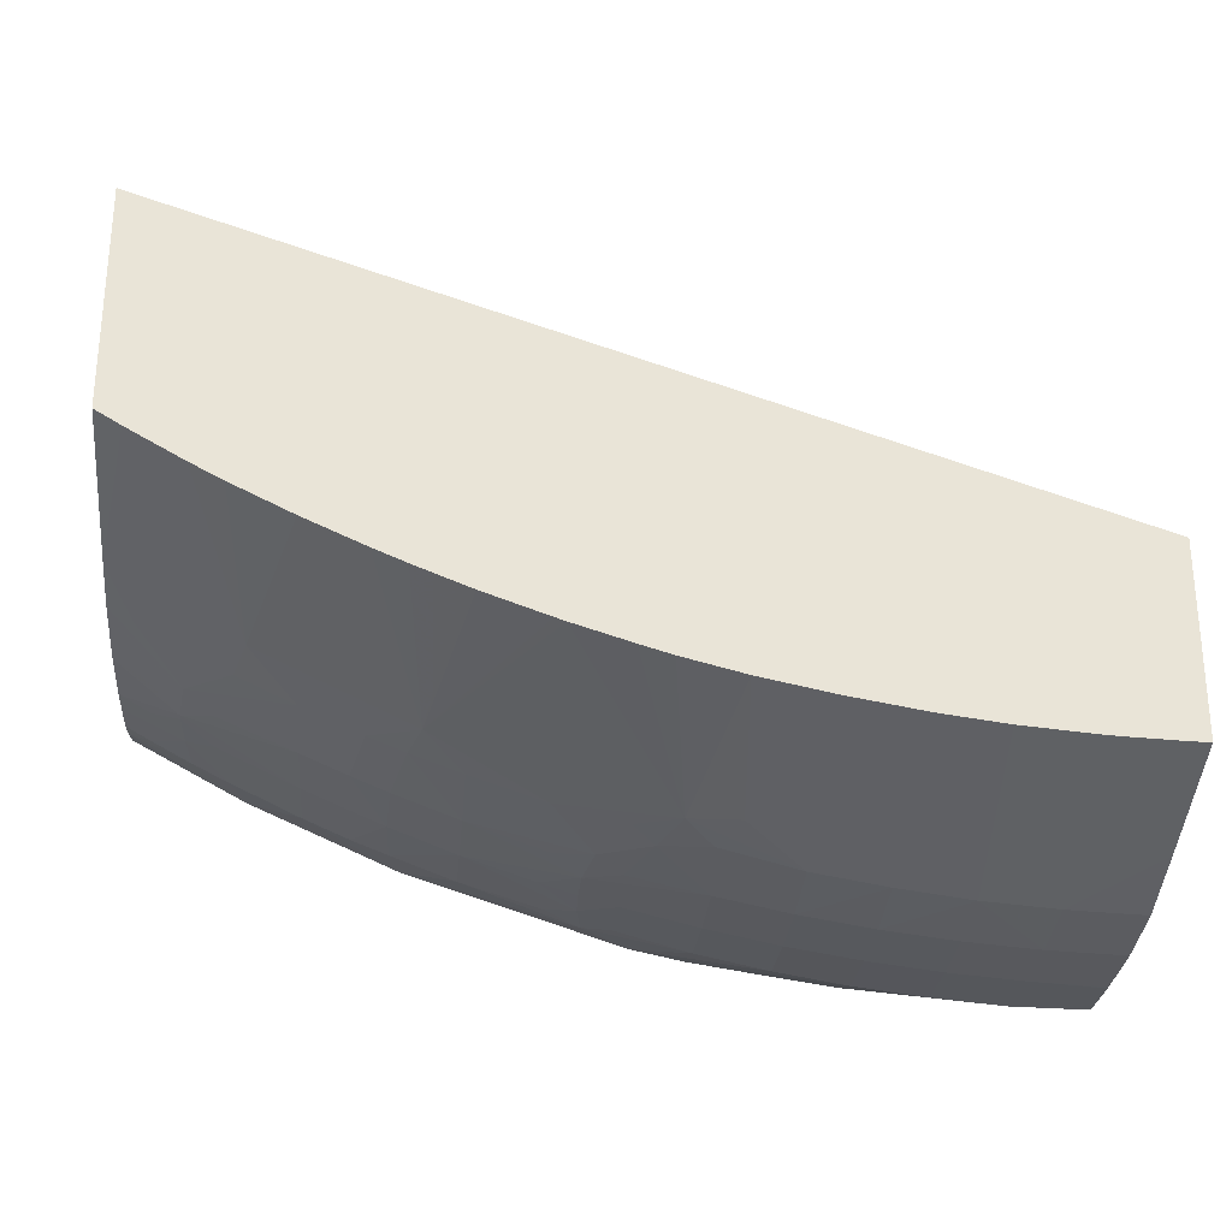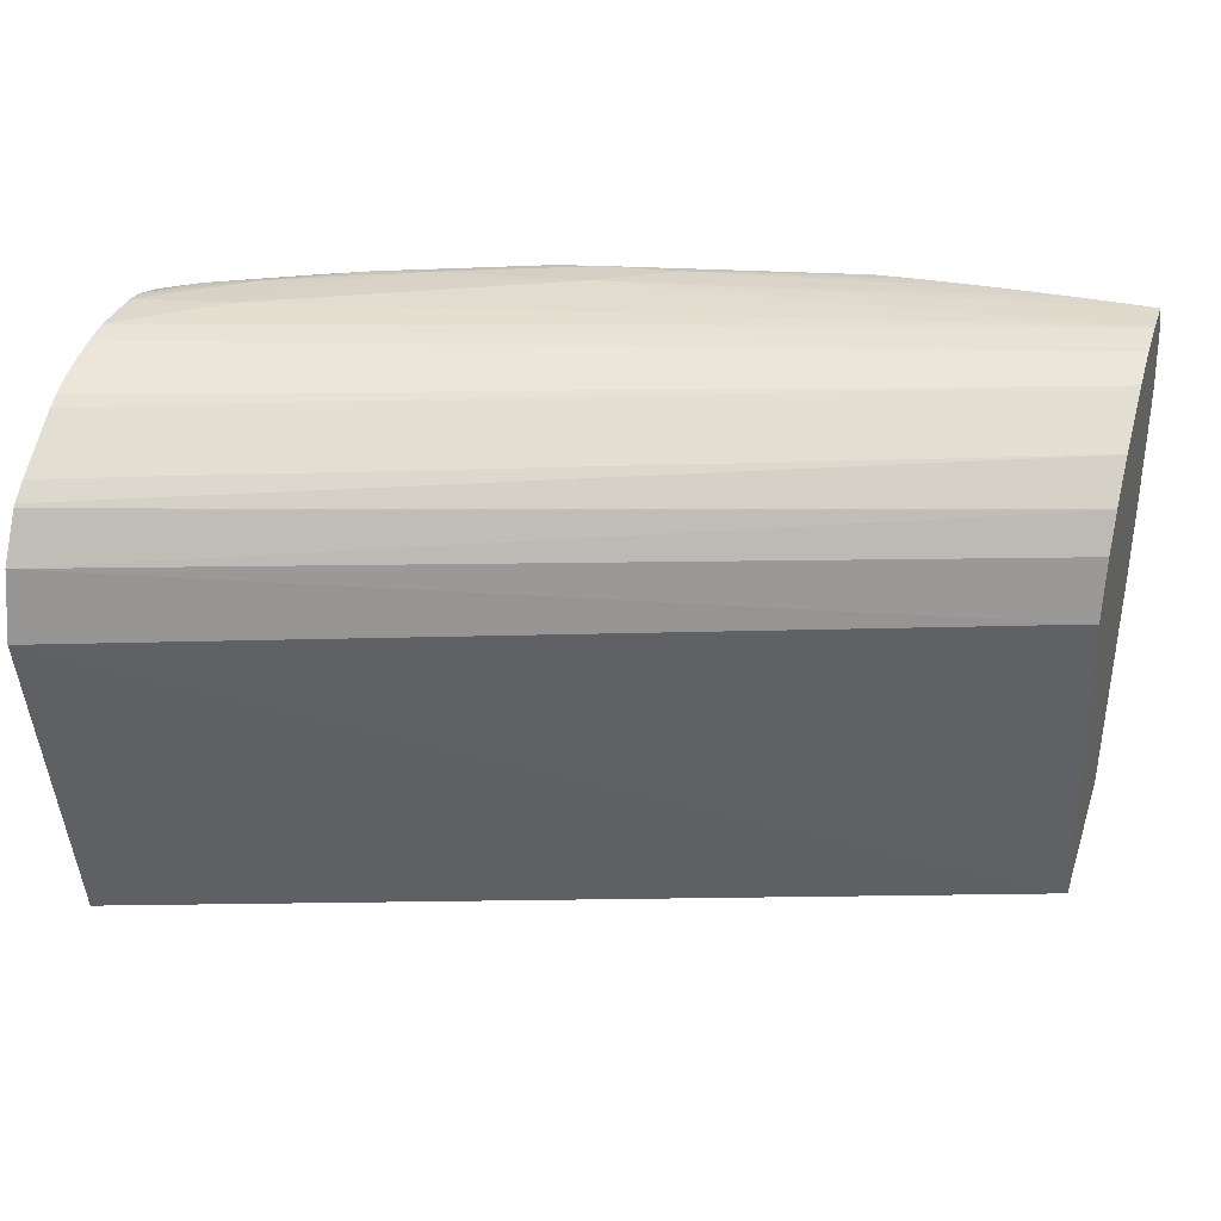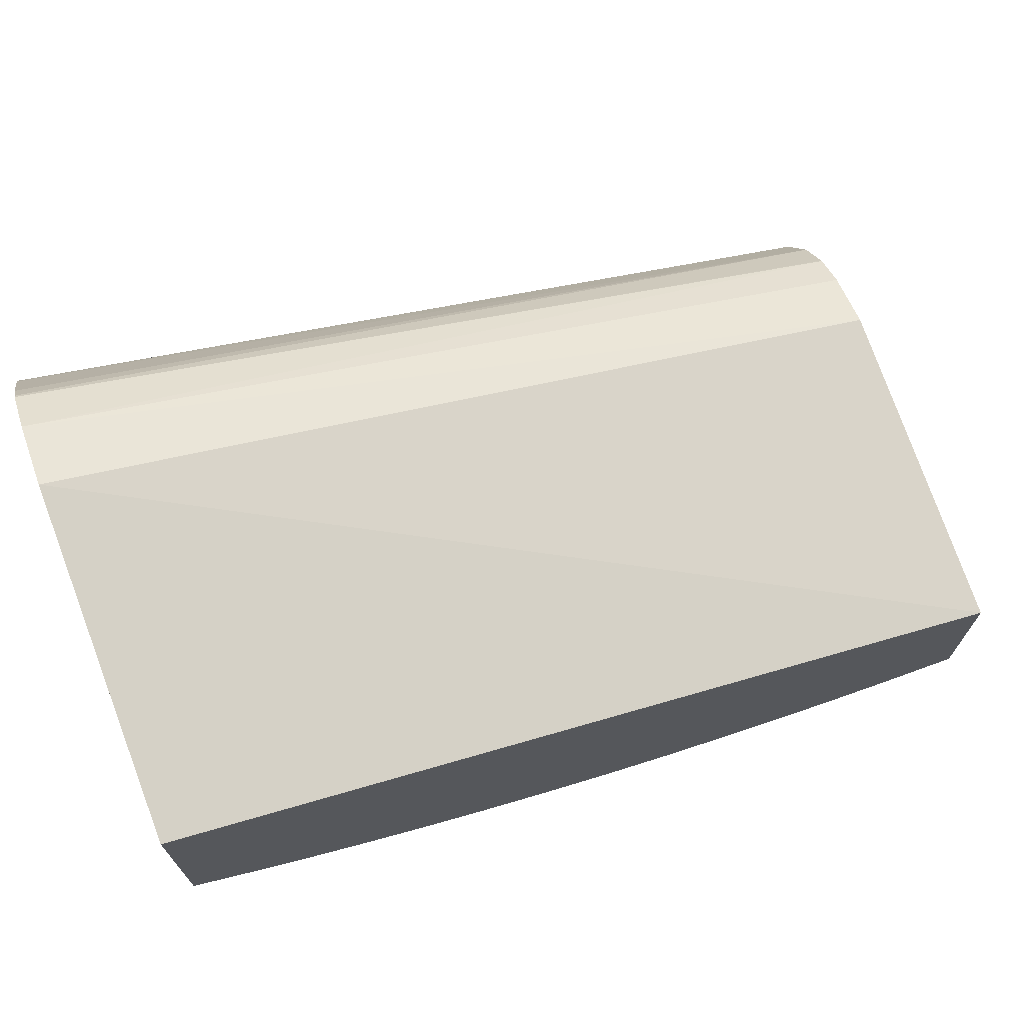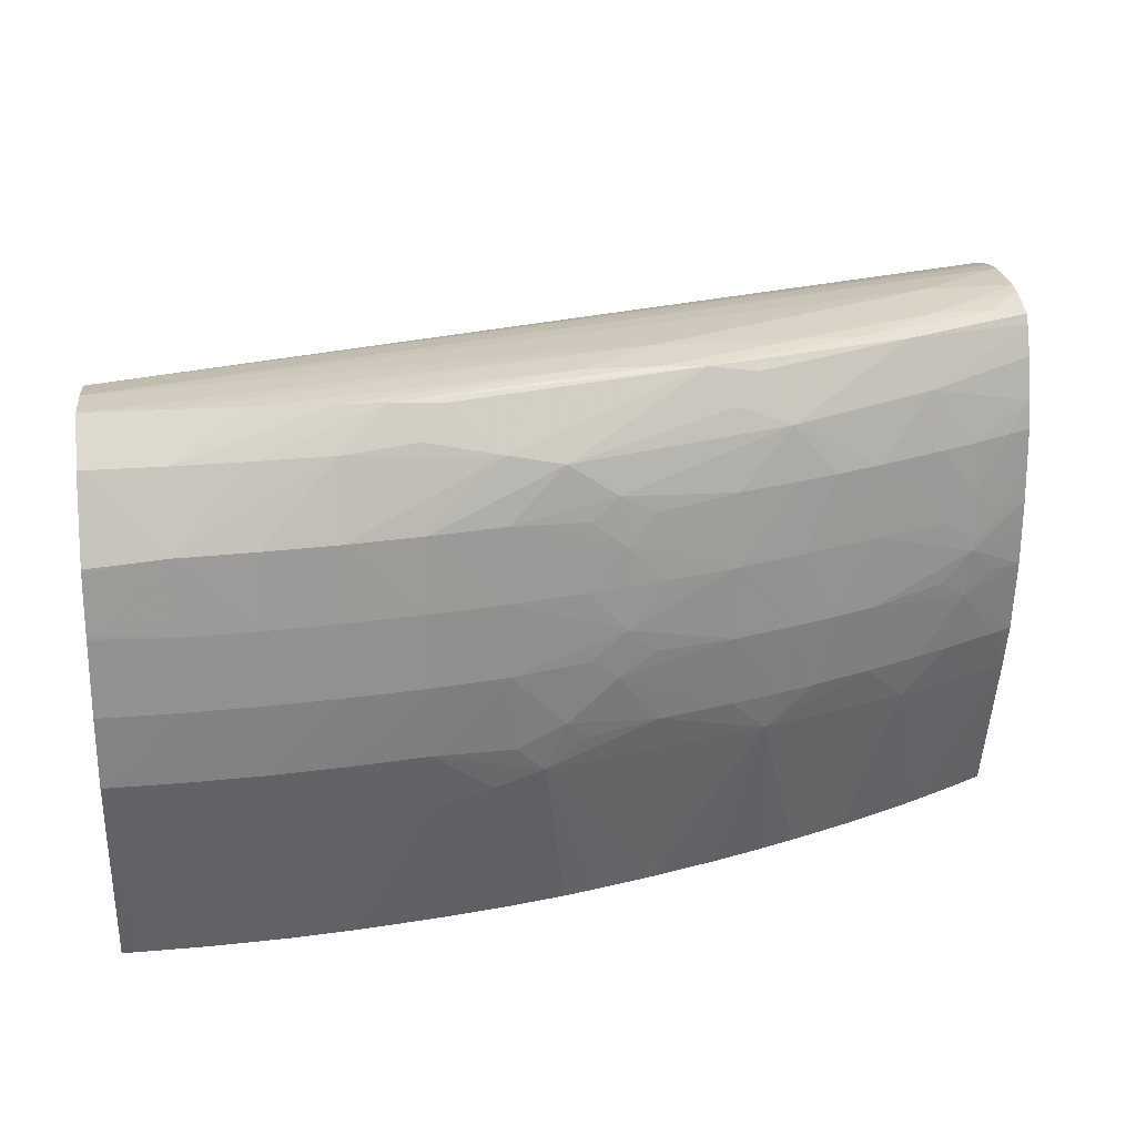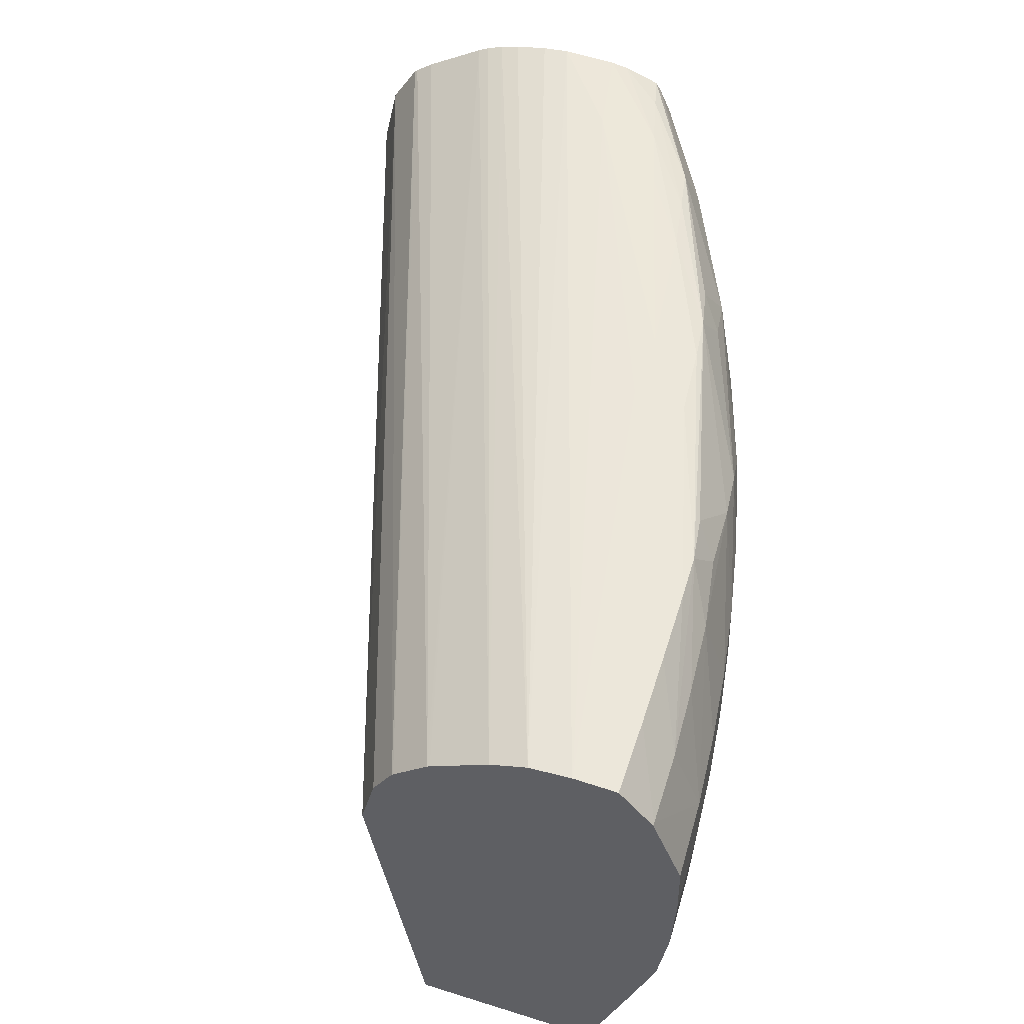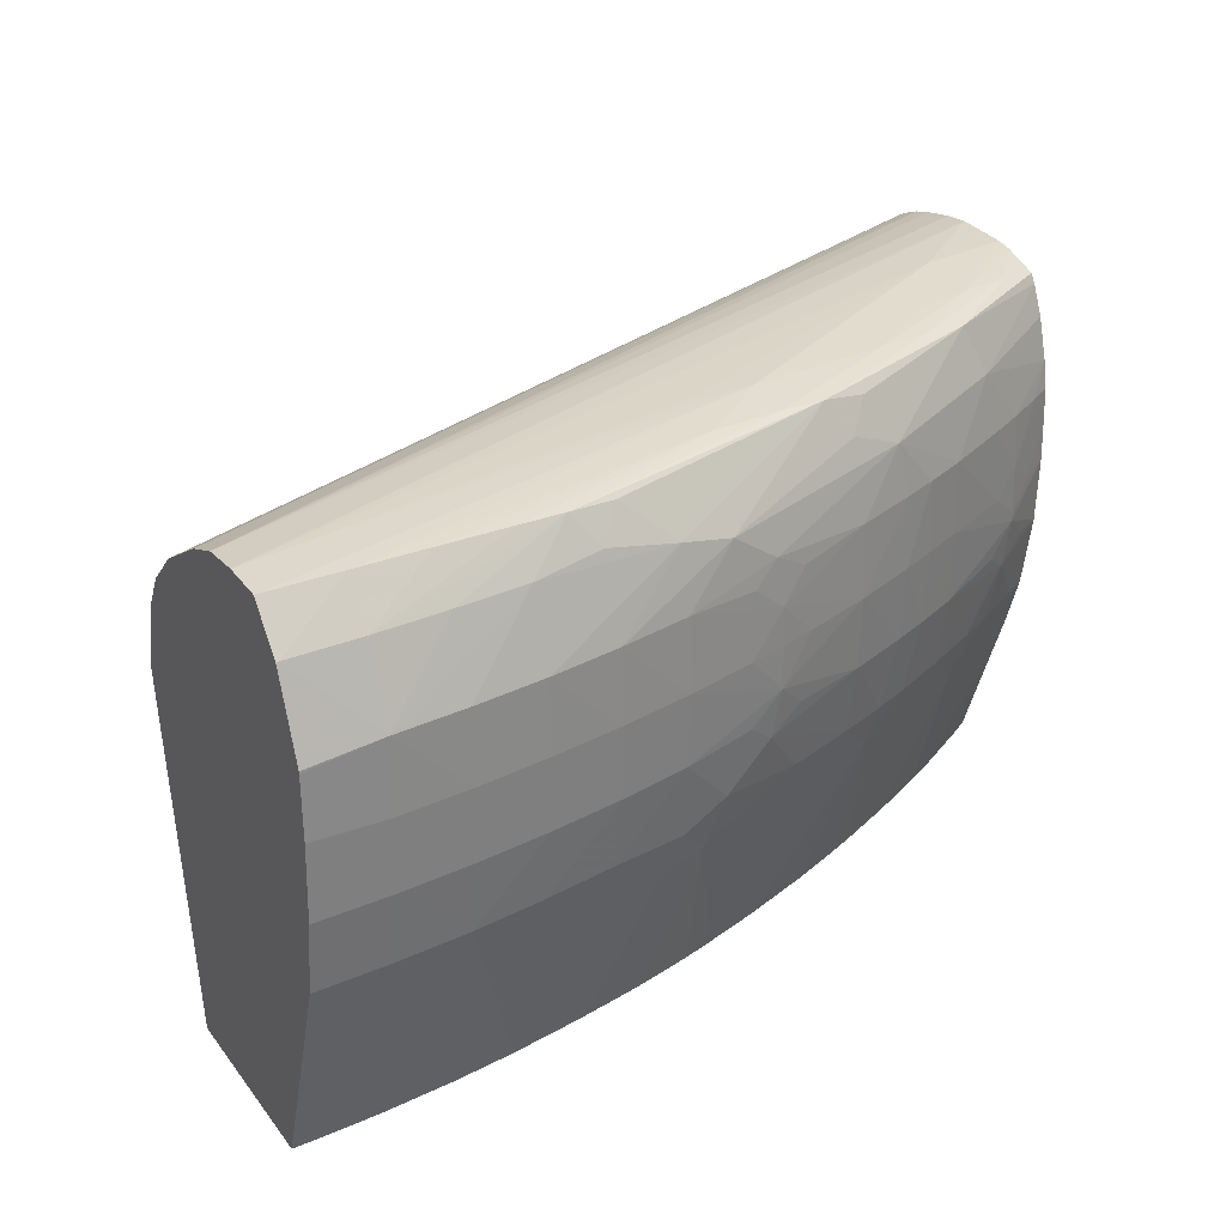
<metadata>
{"format":"obj","ext":"obj","renderer":"f3d","projection":"perspective","resolution":1024,"background":"white","views":[{"elev":-27.6,"azim":175.1,"up":"+Y"},{"elev":34.2,"azim":-162.8,"up":"+Z"},{"elev":70.3,"azim":159.5,"up":"+Y"},{"elev":22.0,"azim":-6.6,"up":"+Z"},{"elev":53.1,"azim":-71.5,"up":"+Z"},{"elev":29.3,"azim":-30.2,"up":"+Z"}]}
</metadata>
<code>
v 0.03751 -0.05062 0.1678
v 0.03751 -0.05122 0.1706
v 0.03751 -0.05332 0.1537
v 0.001363 -0.06527 0.1537
v 0.001363 -0.06356 0.165
v 0.001363 -0.06314 0.1678
v 0.03751 -0.0523 0.1724
v 0.001363 -0.06374 0.1703
v 0.001363 -0.06455 0.1718
v 0.03751 -0.06217 0.1537
v 0.001363 -0.07273 0.1537
v 0.03751 -0.05242 0.1726
v 0.001363 -0.06461 0.1718
v 0.03751 -0.06446 0.16
v 0.0365 -0.06278 0.1537
v 0.001363 -0.07447 0.1591
v 0.001484 -0.07273 0.1537
v 0.03751 -0.05315 0.1731
v 0.001363 -0.06601 0.1732
v 0.03751 -0.0651 0.162
v 0.03652 -0.06567 0.162
v 0.03246 -0.0673 0.1602
v 0.0343 -0.06402 0.1537
v 0.001363 -0.07538 0.162
v 0.002113 -0.07271 0.1537
v 0.001484 -0.07447 0.1591
v 0.03751 -0.054 0.1737
v 0.001363 -0.06611 0.1732
v 0.03751 -0.05557 0.1746
v 0.03751 -0.0653 0.1632
v 0.03485 -0.06704 0.1644
v 0.03441 -0.06682 0.162
v 0.03305 -0.06468 0.1537
v 0.03295 -0.06756 0.162
v 0.03068 -0.06865 0.162
v 0.02637 -0.0701 0.1605
v 0.02827 -0.06691 0.1537
v 0.03066 -0.06585 0.1537
v 0.001363 -0.07574 0.1648
v 0.001484 -0.07538 0.162
v 0.001484 -0.07576 0.1649
v 0.004402 -0.07262 0.1537
v 0.004402 -0.07435 0.1591
v 0.004402 -0.07527 0.162
v 0.001363 -0.06842 0.1746
v 0.03751 -0.05603 0.1749
v 0.03751 -0.06561 0.1651
v 0.03623 -0.06636 0.1652
v 0.03507 -0.06715 0.1663
v 0.03377 -0.06768 0.1652
v 0.03068 -0.06912 0.1649
v 0.02886 -0.06992 0.1649
v 0.02831 -0.0697 0.162
v 0.02685 -0.07029 0.162
v 0.02484 -0.07101 0.162
v 0.02192 -0.07198 0.162
v 0.01746 -0.07297 0.1606
v 0.02194 -0.06931 0.1537
v 0.02235 -0.06917 0.1537
v 0.02484 -0.0683 0.1537
v 0.02525 -0.06814 0.1537
v 0.02702 -0.06744 0.1537
v 0.001363 -0.07576 0.1649
v 0.004402 -0.07565 0.1649
v 0.001469 -0.07587 0.1679
v 0.001363 -0.07588 0.168
v 0.004944 -0.07259 0.1537
v 0.007321 -0.07504 0.162
v 0.001363 -0.06848 0.1746
v 0.03751 -0.05669 0.1752
v 0.03751 -0.06566 0.1664
v 0.03751 -0.06572 0.1678
v 0.03507 -0.06715 0.1667
v 0.03068 -0.0692 0.1678
v 0.02896 -0.06995 0.1678
v 0.02749 -0.07058 0.1678
v 0.0274 -0.07052 0.1649
v 0.02484 -0.07149 0.1649
v 0.0202 -0.07291 0.1642
v 0.01826 -0.07319 0.1626
v 0.01914 -0.07275 0.1618
v 0.01633 -0.07349 0.1618
v 0.01316 -0.07418 0.162
v 0.01552 -0.07319 0.1601
v 0.01608 -0.07096 0.1537
v 0.01848 -0.07036 0.1537
v 0.01971 -0.07 0.1537
v 0.007321 -0.07542 0.1649
v 0.004402 -0.07575 0.1678
v 0.001363 -0.07588 0.168
v 0.007749 -0.07235 0.1537
v 0.01026 -0.07204 0.1537
v 0.01024 -0.07466 0.162
v 0.01024 -0.07507 0.1649
v 0.001363 -0.06988 0.1752
v 0.03751 -0.05748 0.1754
v 0.03751 -0.06567 0.1692
v 0.03623 -0.06646 0.1677
v 0.03502 -0.06713 0.1686
v 0.03387 -0.06772 0.1677
v 0.03068 -0.06913 0.1708
v 0.02886 -0.06993 0.1708
v 0.0274 -0.07051 0.1708
v 0.02484 -0.07161 0.1678
v 0.02167 -0.07255 0.1651
v 0.02054 -0.07301 0.1661
v 0.01914 -0.07328 0.1651
v 0.01608 -0.07402 0.1649
v 0.01316 -0.07343 0.1595
v 0.01316 -0.07461 0.1649
v 0.01316 -0.07155 0.1537
v 0.01359 -0.07147 0.1537
v 0.007321 -0.07552 0.1678
v 0.004402 -0.0757 0.1708
v 0.001363 -0.07583 0.1704
v 0.01316 -0.0747 0.1678
v 0.01024 -0.07516 0.1678
v 0.001363 -0.07153 0.1754
v 0.03751 -0.05985 0.1758
v 0.03751 -0.05879 0.1756
v 0.03751 -0.0656 0.1708
v 0.03652 -0.06617 0.1708
v 0.0349 -0.06706 0.1708
v 0.03344 -0.06781 0.1708
v 0.02698 -0.07031 0.1729
v 0.03294 -0.06756 0.1731
v 0.02484 -0.07147 0.1708
v 0.022 -0.07256 0.1678
v 0.02048 -0.073 0.1694
v 0.02054 -0.07301 0.1678
v 0.019 -0.07341 0.1678
v 0.01608 -0.07411 0.1678
v 0.007321 -0.07544 0.1708
v 0.01024 -0.07412 0.1737
v 0.007321 -0.07436 0.1737
v 0.004402 -0.07455 0.1737
v 0.001484 -0.07461 0.1737
v 0.001469 -0.07582 0.1706
v 0.001363 -0.07582 0.1706
v 0.01316 -0.0746 0.1708
v 0.01024 -0.07509 0.1708
v 0.001363 -0.0716 0.1754
v 0.001484 -0.07153 0.1754
v 0.0336 -0.06277 0.1758
v 0.03751 -0.06207 0.1757
v 0.03751 -0.06539 0.1719
v 0.03204 -0.06708 0.1751
v 0.02573 -0.06976 0.1748
v 0.02479 -0.07064 0.1738
v 0.01826 -0.07319 0.1727
v 0.0202 -0.07292 0.1713
v 0.03751 -0.06492 0.1735
v 0.03751 -0.0644 0.1747
v 0.02164 -0.07255 0.1705
v 0.01914 -0.07327 0.1705
v 0.01608 -0.074 0.1708
v 0.01608 -0.07344 0.1732
v 0.0131 -0.07363 0.1739
v 0.01208 -0.07304 0.1752
v 0.01024 -0.07311 0.1752
v 0.007321 -0.07319 0.1753
v 0.004402 -0.07324 0.1753
v 0.001484 -0.07326 0.1753
v 0.001363 -0.07461 0.1737
v 0.001363 -0.07466 0.1736
v 0.001363 -0.07326 0.1753
v 0.02192 -0.06861 0.1756
v 0.019 -0.06861 0.1756
v 0.03091 -0.06594 0.1756
v 0.03751 -0.06273 0.1756
v 0.0336 -0.06518 0.1755
v 0.03751 -0.06418 0.1751
v 0.03586 -0.0646 0.1754
v 0.0301 -0.06745 0.1753
v 0.02379 -0.07018 0.1752
v 0.01403 -0.07275 0.175
v 0.02192 -0.0704 0.1754
v 0.019 -0.07068 0.1754
v 0.02776 -0.06787 0.1755
f 1 2 7
f 1 7 12
f 1 12 18
f 1 18 27
f 1 27 29
f 1 29 46
f 1 46 70
f 1 70 96
f 1 96 120
f 1 120 119
f 1 119 145
f 1 145 170
f 1 170 172
f 1 172 153
f 1 153 152
f 1 152 146
f 1 146 121
f 1 121 97
f 1 97 72
f 1 72 71
f 1 71 47
f 1 47 30
f 1 30 20
f 1 20 14
f 1 14 10
f 1 10 3
f 1 3 4
f 1 4 5
f 1 5 6
f 1 6 2
f 2 6 8
f 2 8 9
f 2 9 7
f 3 10 15
f 3 15 23
f 3 23 33
f 3 33 38
f 3 38 37
f 3 37 62
f 3 62 61
f 3 61 60
f 3 60 59
f 3 59 58
f 3 58 87
f 3 87 86
f 3 86 85
f 3 85 112
f 3 112 111
f 3 111 92
f 3 92 91
f 3 91 67
f 3 67 42
f 3 42 25
f 3 25 17
f 3 17 11
f 3 11 4
f 4 11 16
f 4 16 24
f 4 24 39
f 4 39 63
f 4 63 66
f 4 66 90
f 4 90 115
f 4 115 139
f 4 139 165
f 4 165 164
f 4 164 166
f 4 166 142
f 4 142 118
f 4 118 95
f 4 95 69
f 4 69 45
f 4 45 28
f 4 28 19
f 4 19 13
f 4 13 9
f 4 9 8
f 4 8 6
f 4 6 5
f 7 9 13
f 7 13 12
f 10 14 15
f 11 17 16
f 12 13 19
f 12 19 18
f 14 20 21
f 14 21 22
f 14 22 23
f 14 23 15
f 16 17 25
f 16 25 26
f 16 26 40
f 16 40 24
f 18 19 27
f 19 28 29
f 19 29 27
f 20 30 31
f 20 31 21
f 21 31 32
f 21 32 22
f 22 33 23
f 22 32 34
f 22 34 35
f 22 35 36
f 22 36 37
f 22 37 38
f 22 38 33
f 24 40 41
f 24 41 39
f 25 42 26
f 26 42 43
f 26 43 44
f 26 44 40
f 28 45 29
f 29 45 46
f 30 47 31
f 31 47 48
f 31 48 49
f 31 49 50
f 31 50 51
f 31 51 35
f 31 35 34
f 31 34 32
f 35 51 52
f 35 52 53
f 35 53 36
f 36 53 54
f 36 54 55
f 36 55 56
f 36 56 57
f 36 57 58
f 36 58 59
f 36 59 60
f 36 60 61
f 36 61 62
f 36 62 37
f 39 41 63
f 40 44 64
f 40 64 41
f 41 65 66
f 41 66 63
f 41 64 65
f 42 67 43
f 43 67 68
f 43 68 44
f 44 68 64
f 45 69 70
f 45 70 46
f 47 71 49
f 47 49 48
f 49 71 72
f 49 72 73
f 49 73 74
f 49 74 51
f 49 51 50
f 51 74 52
f 52 75 76
f 52 76 77
f 52 77 53
f 52 74 75
f 53 77 54
f 54 78 55
f 54 77 78
f 55 78 79
f 55 79 56
f 56 79 80
f 56 80 81
f 56 81 57
f 57 81 80
f 57 80 82
f 57 82 83
f 57 83 84
f 57 84 85
f 57 85 86
f 57 86 87
f 57 87 58
f 64 68 88
f 64 88 89
f 64 89 65
f 65 89 66
f 66 89 90
f 67 91 68
f 68 91 92
f 68 92 93
f 68 93 94
f 68 94 88
f 69 95 70
f 70 95 96
f 72 97 98
f 72 98 73
f 73 98 99
f 73 99 100
f 73 100 74
f 74 100 101
f 74 101 102
f 74 102 75
f 75 102 76
f 76 102 103
f 76 103 104
f 76 104 77
f 77 104 78
f 78 105 79
f 78 104 106
f 78 106 105
f 79 106 107
f 79 107 80
f 79 105 106
f 80 108 82
f 80 107 108
f 82 108 83
f 83 109 84
f 83 108 110
f 83 110 93
f 83 93 109
f 84 109 111
f 84 111 112
f 84 112 85
f 88 113 89
f 88 94 113
f 89 113 114
f 89 114 90
f 90 114 115
f 92 111 109
f 92 109 93
f 93 110 94
f 94 110 116
f 94 116 117
f 94 117 113
f 95 118 119
f 95 119 120
f 95 120 96
f 97 121 99
f 97 99 98
f 99 121 122
f 99 122 123
f 99 123 124
f 99 124 100
f 100 124 101
f 101 125 102
f 101 124 126
f 101 126 125
f 102 125 103
f 103 125 127
f 103 127 104
f 104 128 106
f 104 127 129
f 104 129 128
f 106 128 130
f 106 130 131
f 106 131 132
f 106 132 108
f 106 108 107
f 108 132 110
f 110 132 116
f 113 117 141
f 113 141 133
f 113 133 114
f 114 133 134
f 114 134 135
f 114 135 136
f 114 136 137
f 114 137 138
f 114 138 115
f 115 138 139
f 116 132 140
f 116 140 141
f 116 141 117
f 118 142 143
f 118 143 144
f 118 144 119
f 119 144 145
f 121 146 122
f 122 146 123
f 123 146 126
f 123 126 124
f 125 126 147
f 125 147 148
f 125 148 149
f 125 149 150
f 125 150 151
f 125 151 127
f 126 146 152
f 126 152 153
f 126 153 147
f 127 151 154
f 127 154 129
f 128 129 130
f 129 151 155
f 129 155 156
f 129 156 132
f 129 132 131
f 129 131 130
f 129 154 151
f 132 156 140
f 133 141 134
f 134 141 157
f 134 157 158
f 134 158 159
f 134 159 135
f 135 159 136
f 136 159 160
f 136 160 161
f 136 161 162
f 136 162 137
f 137 163 166
f 137 166 164
f 137 164 165
f 137 165 138
f 137 162 163
f 138 165 139
f 140 156 150
f 140 150 157
f 140 157 141
f 142 166 143
f 143 166 167
f 143 167 168
f 143 168 144
f 144 168 167
f 144 167 169
f 144 169 145
f 145 169 171
f 145 171 170
f 147 153 172
f 147 172 173
f 147 173 174
f 147 174 175
f 147 175 148
f 148 175 149
f 149 175 150
f 150 156 151
f 150 175 157
f 151 156 155
f 157 176 158
f 157 175 176
f 158 176 159
f 159 176 175
f 159 175 177
f 159 177 178
f 159 178 160
f 160 178 161
f 161 178 162
f 162 178 167
f 162 167 163
f 163 167 166
f 167 177 179
f 167 179 169
f 167 178 177
f 169 179 171
f 170 171 173
f 170 173 172
f 171 179 174
f 171 174 173
f 174 179 175
f 175 179 177

</code>
